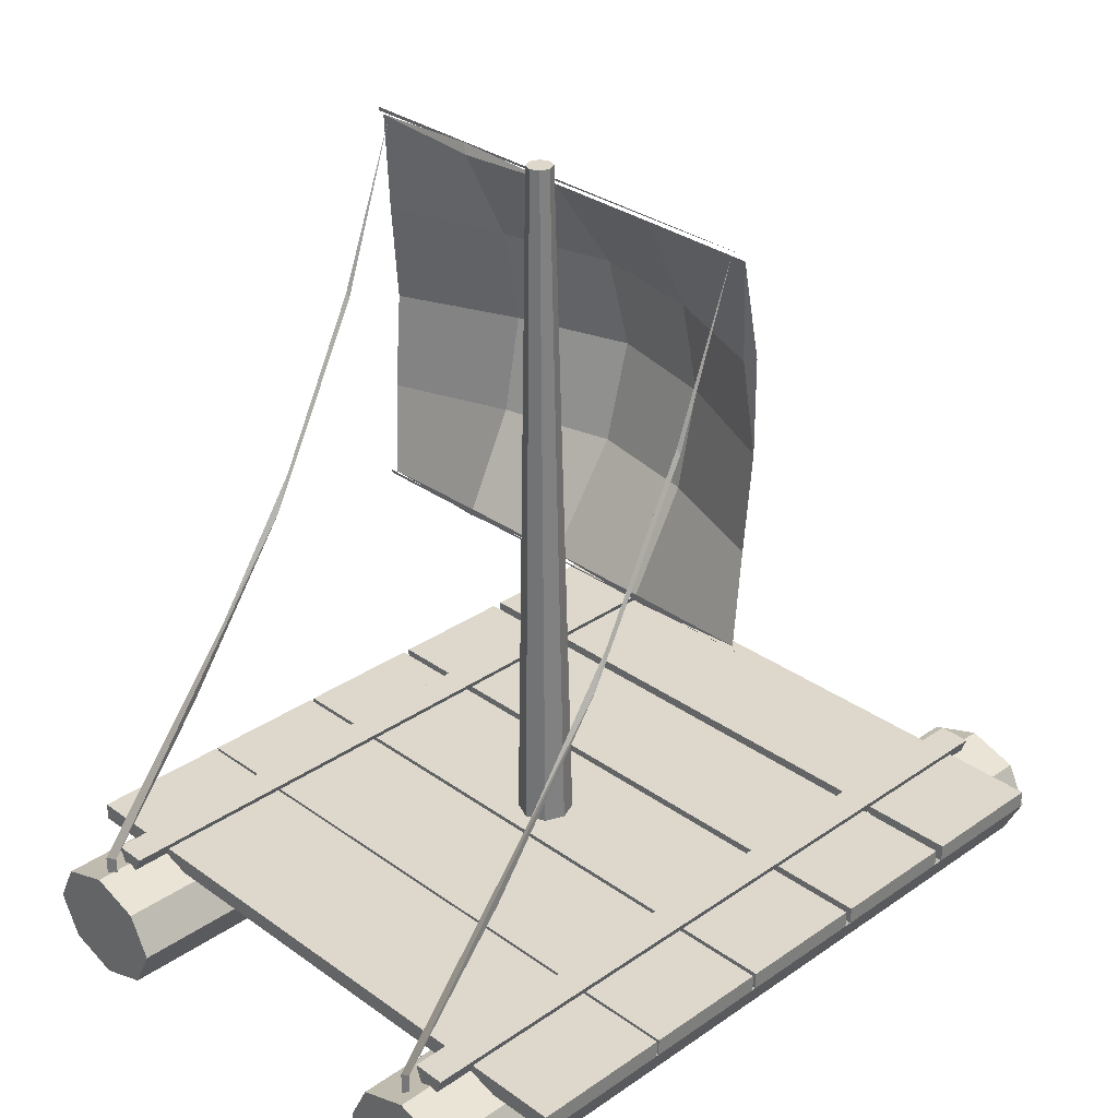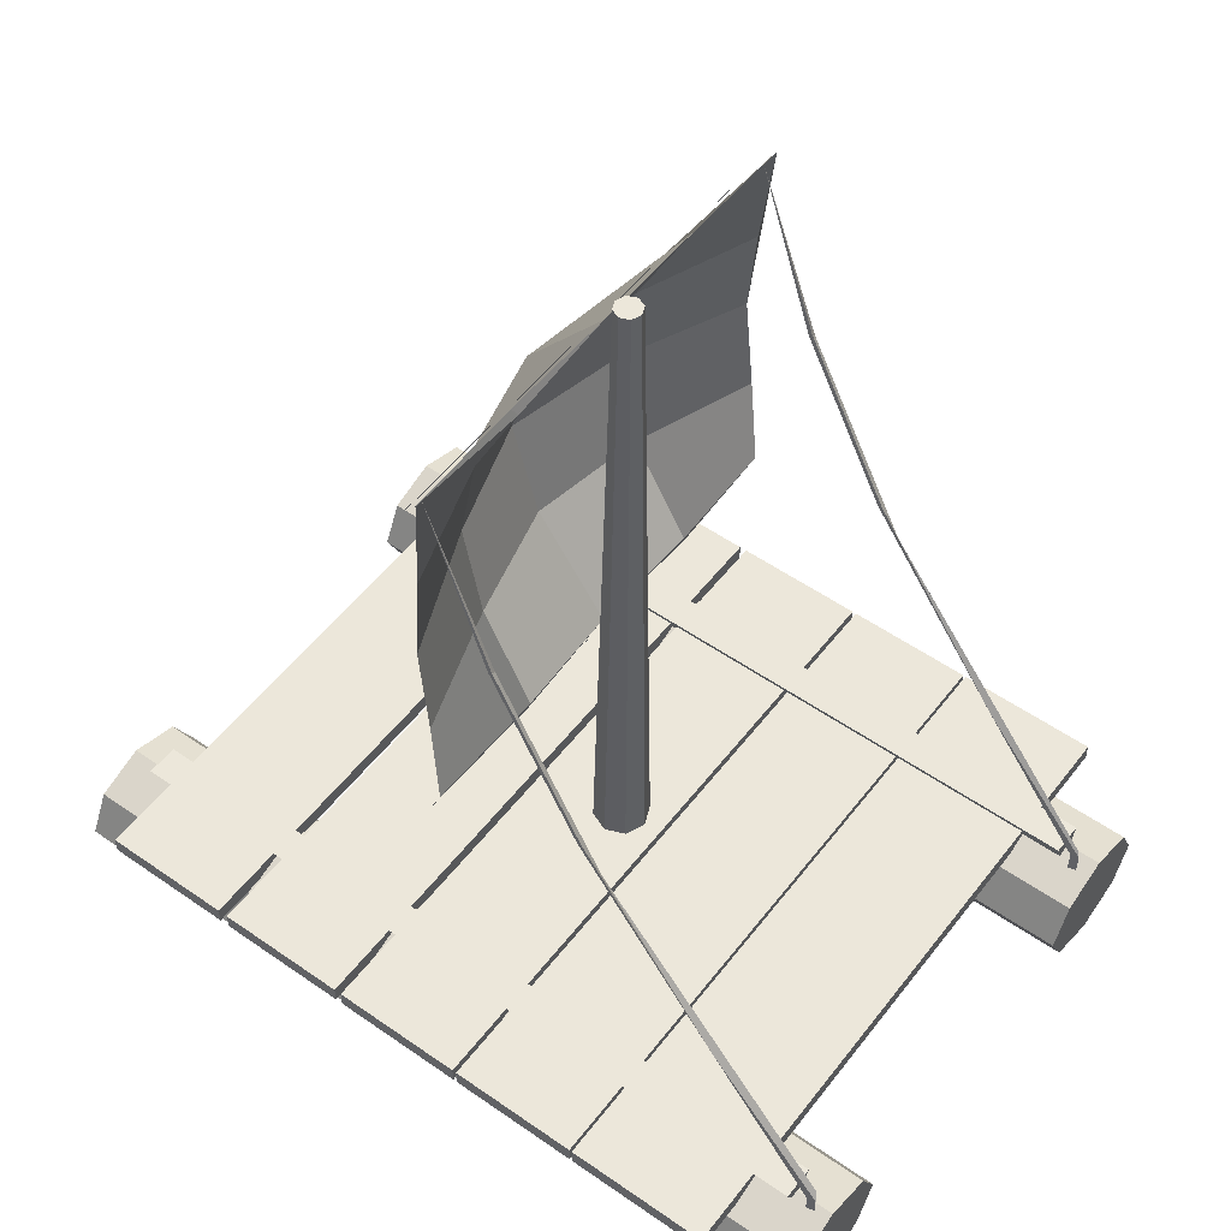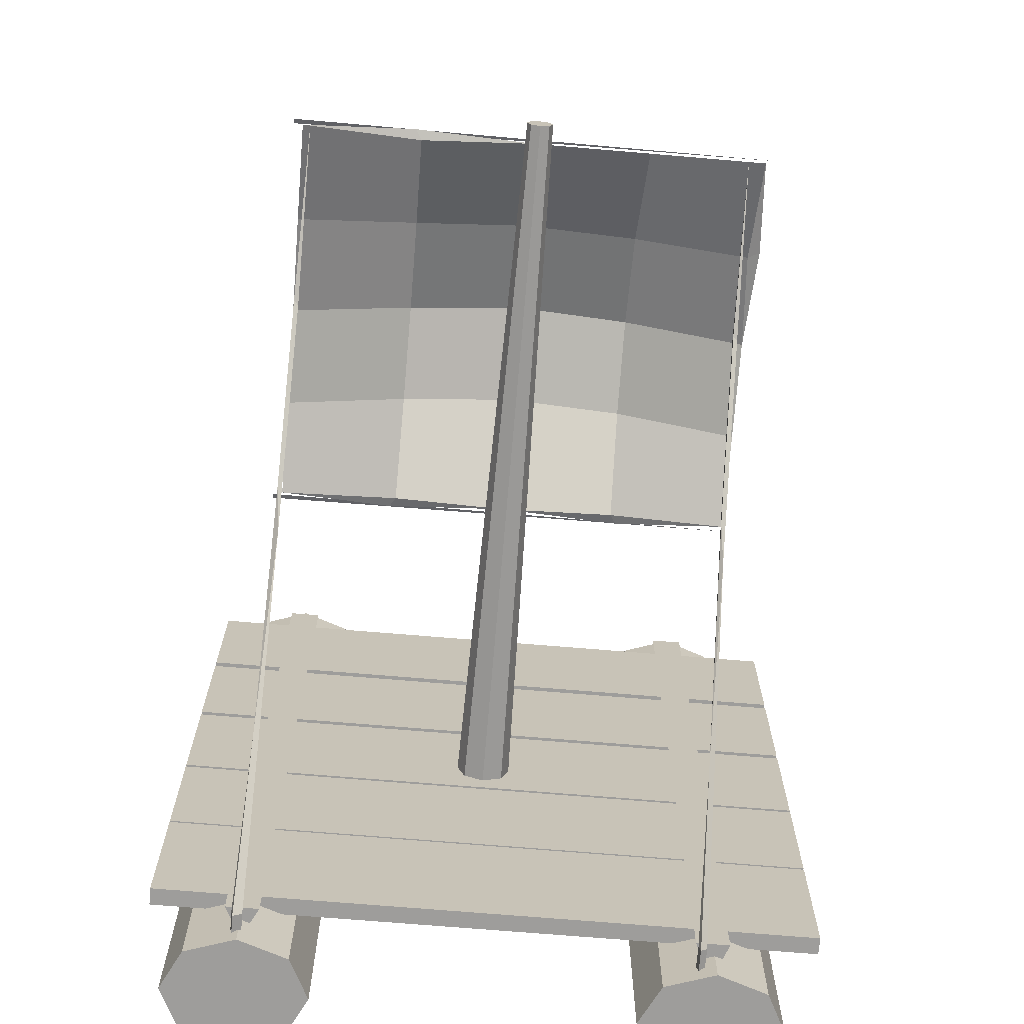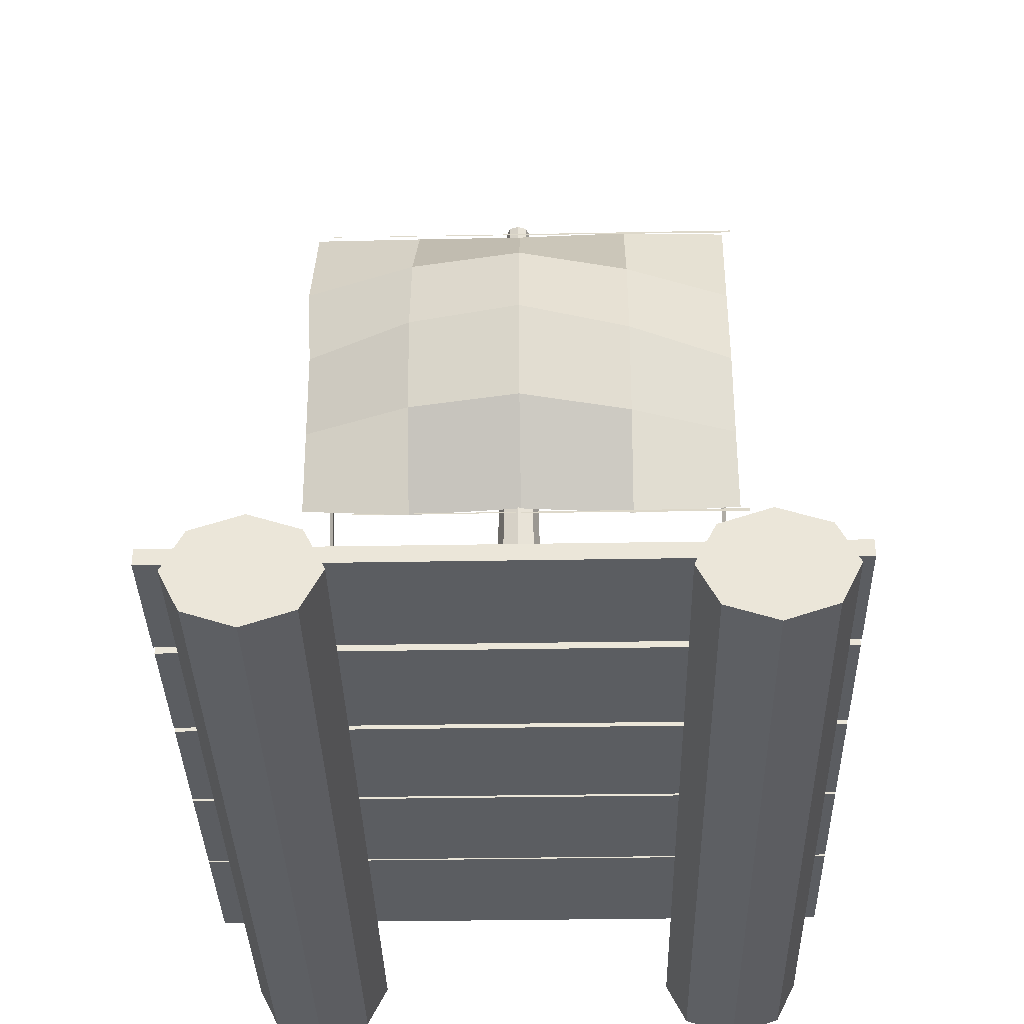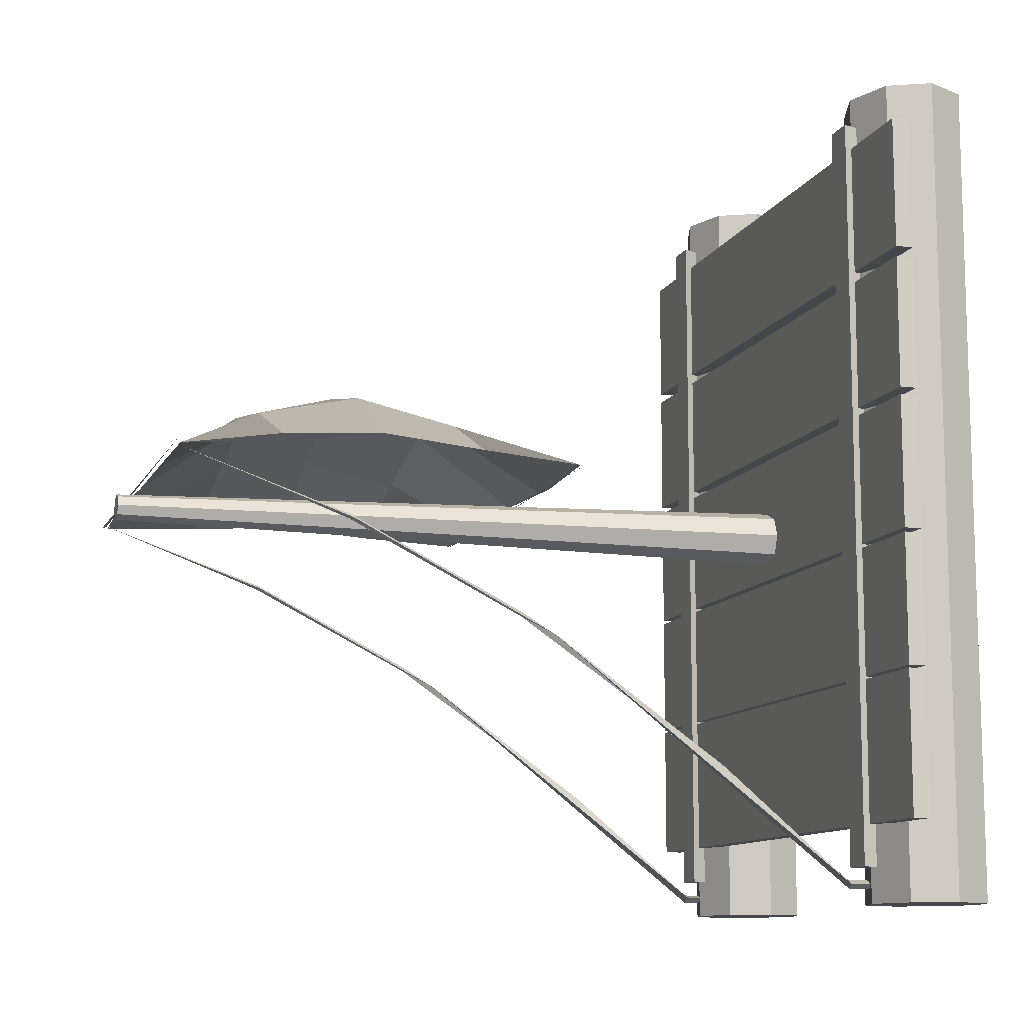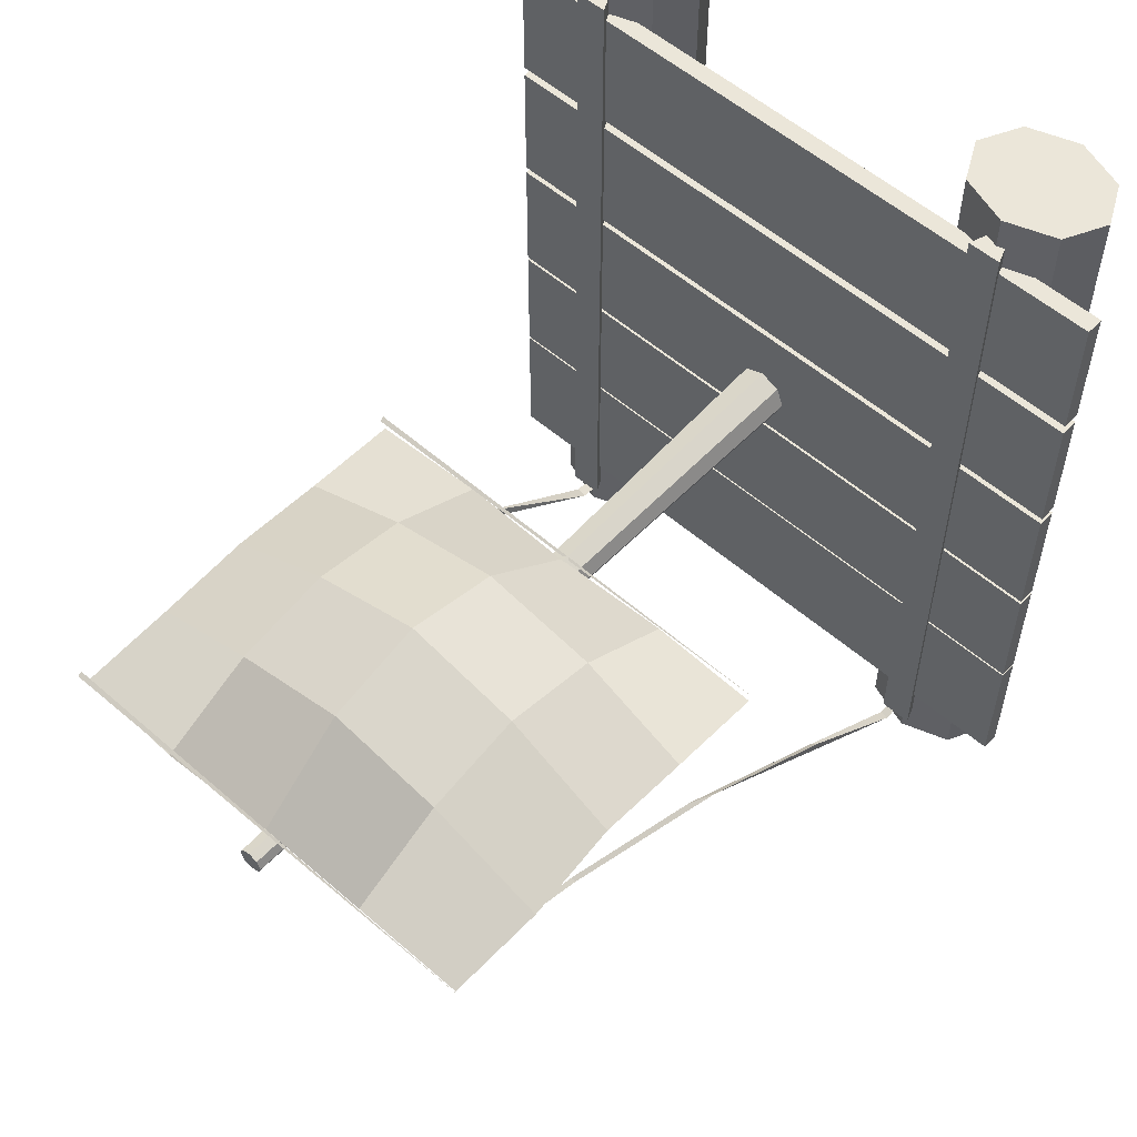
<metadata>
{"format":"obj","ext":"obj","renderer":"f3d","projection":"perspective","resolution":1024,"background":"white","views":[{"elev":31.2,"azim":-134.5,"up":"+Y"},{"elev":53.1,"azim":126.7,"up":"+Y"},{"elev":-70.7,"azim":175.2,"up":"+Z"},{"elev":-36.1,"azim":1.3,"up":"+Y"},{"elev":-10.9,"azim":-107.4,"up":"+Z"},{"elev":56.0,"azim":-137.8,"up":"+Z"}]}
</metadata>
<code>
o Raft.002_Cylinder.002
v 1.365 0.4363 -2.464
v 1.342 4.412 -0.1011
v 1.314 0.4353 -2.431
v 1.376 0.4347 -2.415
v -1.233 0.1446 -2.464
v 1.314 0.1437 -2.431
v 1.329 1.212 -1.784
v 1.329 3.396 -0.4628
v 1.329 2.216 -1.072
v 1.355 3.42 -0.4639
v 1.355 2.426 -0.9657
v 1.355 3.406 -0.4416
v 1.355 2.417 -0.9435
v 1.355 1.244 -1.775
v -1.269 0.4355 -2.439
v -1.233 0.4363 -2.464
v -1.256 4.412 -0.1011
v 1.365 0.1446 -2.464
v -1.223 0.4347 -2.415
v -1.269 0.1438 -2.439
v 1.376 0.143 -2.415
v -1.269 1.212 -1.784
v -1.269 3.396 -0.4628
v -1.269 2.216 -1.072
v -1.243 3.42 -0.4639
v -1.243 2.426 -0.9657
v -1.243 3.406 -0.4416
v -1.243 2.417 -0.9435
v -1.243 1.244 -1.775
v -1.223 0.143 -2.415
v -1.356 2.101 -0.09777
v -1.356 4.397 -0.1177
v -1.356 3.249 0.009573
v 0.01513 2.101 -0.09278
v 1.386 3.249 -0.03865
v 0.01513 4.397 -0.1077
v 0.01513 3.249 0.5189
v -1.356 2.675 -0.04731
v 0.7186 2.071 -0.1129
v 1.386 3.823 -0.08019
v -1.392 3.838 -0.03657
v -0.6883 2.071 -0.1097
v 1.386 2.675 -0.08019
v 0.7186 4.427 -0.113
v 0.01513 3.838 0.3577
v 0.01513 2.66 0.3577
v -0.6883 3.249 0.3649
v 0.7186 3.249 0.294
v 0.7186 2.66 0.1816
v -0.6883 2.66 0.235
v -0.6883 3.838 0.235
v 0.7186 3.838 0.1816
v 0.683 2.13 -0.1306
v 1.386 2.101 -0.105
v 1.386 4.397 -0.1086
v -0.6705 4.397 -0.1105
v -1.321 3.808 -0.05806
v -0.6527 2.13 -0.1275
v 0.683 4.367 -0.1306
v 0.01513 3.808 0.3163
v 0.01513 2.69 0.3163
v 0.01513 3.249 0.4693
v -0.6527 3.249 0.3231
v 0.683 3.249 0.2558
v 0.683 2.69 0.1491
v -0.6527 2.69 0.1997
v -0.6527 3.808 0.1997
v 0.683 3.808 0.1491
f 7 9 3
f 14 7 3 4
f 14 4 1
f 13 12 8 9
f 2 8 12
f 14 13 9 7
f 10 12 13 11
f 2 12 10
f 8 10 11 9
f 2 10 8
f 24 29 16 15
f 11 14 9
f 22 24 15
f 29 22 15 19
f 29 19 16
f 3 1 18 6
f 15 16 5 20
f 4 3 6 21
f 28 27 23 24
f 17 23 27
f 29 28 24 22
f 25 27 28 26
f 17 27 25
f 23 25 26 24
f 17 25 23
f 26 29 24
f 9 14 1 3
f 19 15 20 30
f 11 13 14
f 1 4 21 18
f 16 19 30 5
f 26 28 29
f 56 51 45 36
f 50 46 37 47
f 48 49 43 35
f 37 46 49 48
f 46 34 39 49
f 49 39 54 43
f 38 50 47 33
f 31 42 50 38
f 42 34 46 50
f 32 41 51 56
f 41 33 47 51
f 51 47 37 45
f 45 52 44 36
f 37 48 52 45
f 48 35 40 52
f 68 59 55 40
f 60 67 56 36
f 66 63 62 61
f 43 65 64 35
f 65 61 62 64
f 53 34 61 65
f 54 53 65 43
f 38 33 63 66
f 31 38 66 58
f 58 66 61 34
f 67 57 32 56
f 63 33 57 67
f 62 63 67 60
f 60 36 59 68
f 62 60 68 64
f 64 68 40 35
f 55 59 44
f 52 40 55 44
f 39 53 54
f 32 57 41
f 31 58 42
f 41 57 33
f 42 58 34
f 39 34 53
f 44 59 36
o Raft_Cylinder
v -1.95 0.2677 0.3072
v -1.95 0.3706 0.3072
v -1.95 0.2677 -0.4684
v -1.95 0.3706 -0.4684
v 1.866 0.2677 0.3072
v 1.866 0.3706 0.3072
v 1.866 0.2677 -0.4684
v 1.866 0.3706 -0.4684
v 1.866 0.3706 -1.25
v 1.866 0.2677 -1.25
v 1.866 0.3706 -0.4922
v 1.866 0.2677 -0.4922
v -1.95 0.3706 -1.25
v -1.95 0.2677 -1.25
v -1.95 0.3706 -0.4922
v -1.95 0.2677 -0.4922
v -1.95 0.2677 -1.265
v -1.95 0.3706 -1.265
v -1.95 0.2677 -2.1
v -1.95 0.3706 -2.1
v 1.866 0.2677 -1.265
v 1.866 0.3706 -1.265
v 1.866 0.2677 -2.1
v 1.866 0.3706 -2.1
v 1.324 0.2298 -2.328
v 1.42 0.4167 -2.328
v 1.324 0.2298 2.088
v 1.42 0.4167 2.088
v 1.228 0.4167 -2.328
v 1.228 0.4167 2.088
v -1.313 0.1509 -2.344
v -1.217 0.4167 -2.344
v -1.313 0.1509 2.103
v -1.217 0.4167 2.103
v -1.408 0.4167 -2.344
v -1.408 0.4167 2.103
v -3.2e-05 0.2976 -0.3685
v -0.002397 4.542 -0.308
v 0.05122 4.542 -0.2858
v 0.1641 0.2977 -0.203
v 0.07343 4.542 -0.2322
v 0.1177 0.2977 -0.08766
v 0.05122 4.542 -0.1786
v -0.002397 4.542 -0.1563
v -0.1178 0.2977 -0.08766
v -0.05602 4.542 -0.1786
v -0.1641 0.2977 -0.203
v -0.07822 4.542 -0.2322
v -0.05602 4.542 -0.2858
v 0.1177 0.2977 -0.3183
v -3.2e-05 0.2976 -0.03746
v -0.1178 0.2977 -0.3183
v 1.443 4.425 -0.09935
v 1.443 4.397 -0.08758
v -1.418 4.411 -0.09347
v 1.33 0.3414 -2.552
v 1.624 0.2414 -2.552
v 1.624 0.2414 2.294
v 1.746 -0 -2.552
v 1.746 0 2.294
v 1.624 -0.2414 -2.552
v 1.624 -0.2414 2.294
v 1.33 -0.3414 2.294
v 1.035 -0.2414 -2.552
v 1.035 -0.2414 2.294
v 0.9135 -0 -2.552
v 0.9135 0 2.294
v 1.035 0.2414 -2.552
v 1.035 0.2414 2.294
v -1.33 0.3414 2.294
v -1.624 0.2414 -2.552
v -1.624 0.2414 2.294
v -1.746 -0 -2.552
v -1.746 0 2.294
v -1.624 -0.2414 -2.552
v -1.624 -0.2414 2.294
v -1.33 -0.3414 -2.552
v -1.33 -0.3414 2.294
v -1.035 -0.2414 -2.552
v -1.035 -0.2414 2.294
v -0.9135 -0 -2.552
v -0.9135 0 2.294
v -1.035 0.2414 -2.552
v -1.035 0.2414 2.294
v 1.443 2.084 -0.09935
v 1.443 2.056 -0.08758
v -1.418 2.07 -0.09347
v -1.95 0.2677 1.126
v -1.95 0.3706 1.126
v -1.95 0.2677 0.3503
v -1.95 0.3706 0.3503
v 1.866 0.2677 1.126
v 1.866 0.3706 1.126
v 1.866 0.2677 0.3503
v 1.866 0.3706 0.3503
v -1.95 0.2677 1.962
v -1.95 0.3706 1.962
v -1.95 0.2677 1.187
v -1.95 0.3706 1.187
v 1.866 0.2677 1.962
v 1.866 0.3706 1.962
v 1.866 0.2677 1.187
v 1.866 0.3706 1.187
v -1.33 0.3414 -2.552
v 1.33 -0.3414 -2.552
v 1.33 0.3414 2.294
f 72 76 75 71
f 76 74 73 75
f 74 70 69 73
f 69 71 75 73
f 74 76 72 70
f 79 77 81 83
f 84 82 78 80
f 79 83 84 80
f 78 77 79 80
f 81 77 78 82
f 83 81 82 84
f 85 86 88 87
f 88 92 91 87
f 92 90 89 91
f 90 86 85 89
f 85 87 91 89
f 90 92 88 86
f 95 98 96
f 93 95 96 94
f 93 94 97
f 98 95 93 97
f 101 104 102
f 99 101 102 100
f 99 100 103
f 104 101 99 103
f 118 105 106 107
f 108 118 107 109
f 108 109 111 110
f 110 111 112 119
f 113 119 112 114
f 115 113 114 116
f 115 116 117 120
f 120 117 106 105
f 107 106 117 116 114 112 111 109
f 124 174 126 125
f 105 118 108 110 119 113 115 120
f 121 122 123
f 125 126 128 127
f 127 128 130 129
f 129 130 131 173
f 173 131 133 132
f 132 133 135 134
f 134 135 137 136
f 136 137 174 124
f 130 128 174
f 172 139 140 138
f 139 141 142 140
f 134 136 173
f 141 143 144 142
f 143 145 146 144
f 145 147 148 146
f 147 149 150 148
f 149 151 152 150
f 151 172 138 152
f 148 150 138
f 156 157 159 158
f 141 139 172
f 153 154 155
f 159 163 162 158
f 163 161 160 162
f 161 157 156 160
f 156 158 162 160
f 161 163 159 157
f 164 165 167 166
f 167 171 170 166
f 171 169 168 170
f 169 165 164 168
f 164 166 170 168
f 169 171 167 165
f 147 145 172
f 143 141 172
f 149 147 172
f 145 143 172
f 151 149 172
f 125 127 173
f 136 124 173
f 124 125 173
f 127 129 173
f 132 134 173
f 133 131 174
f 144 146 138
f 150 152 138
f 140 142 138
f 146 148 138
f 142 144 138
f 128 126 174
f 137 135 174
f 131 130 174
f 135 133 174
f 121 123 122
f 69 70 72 71
f 153 155 154
f 98 97 94 96
f 104 103 100 102

</code>
